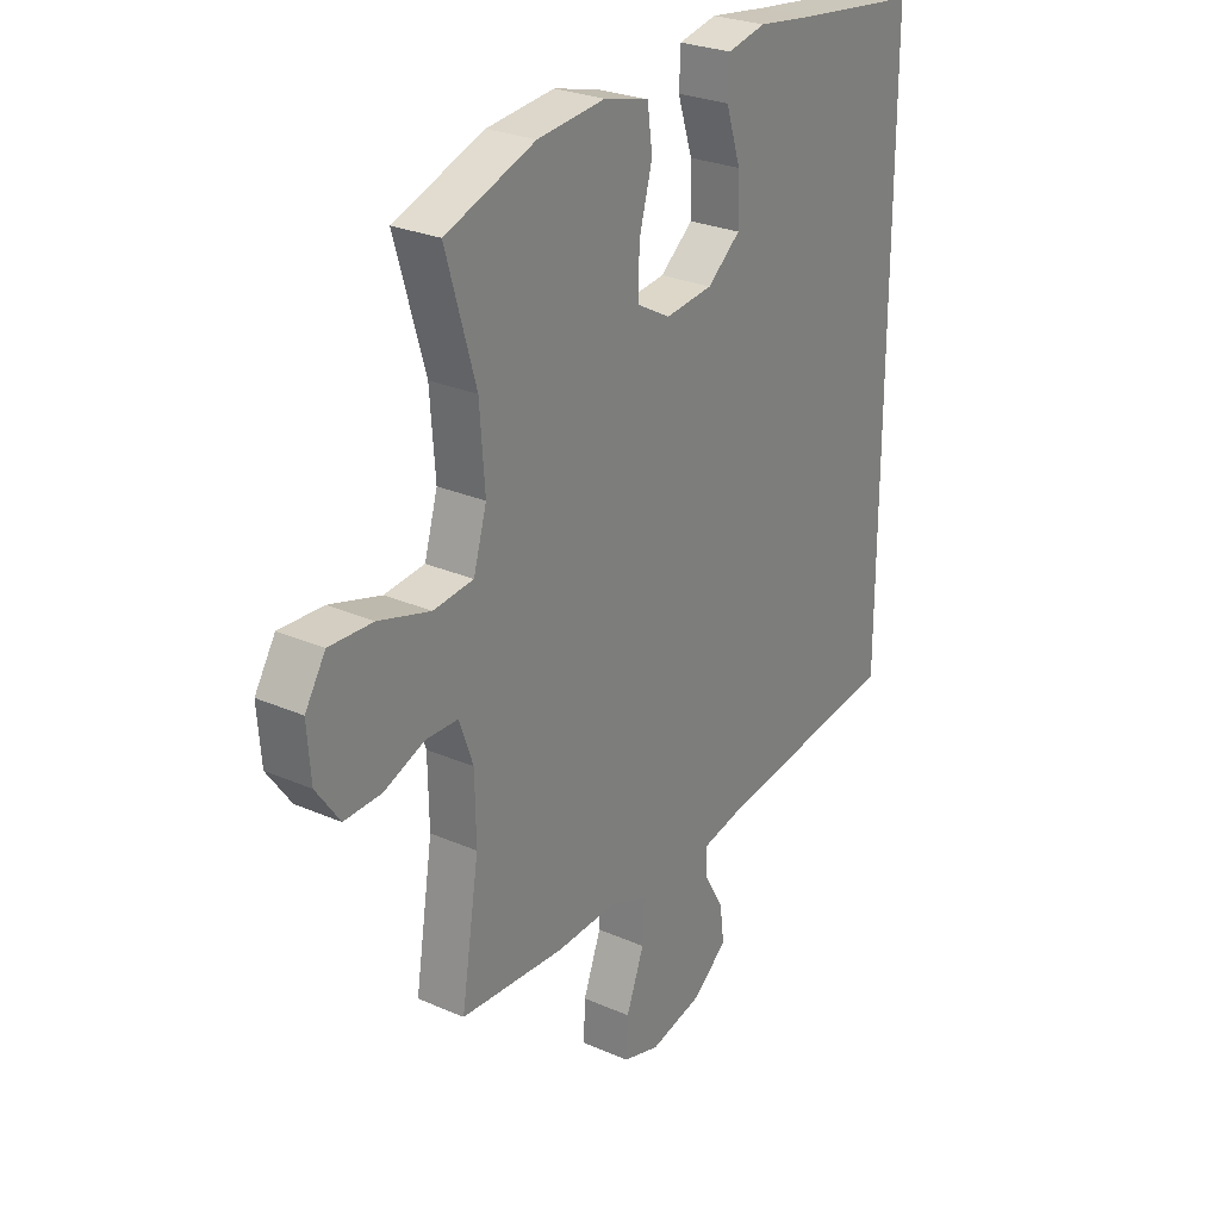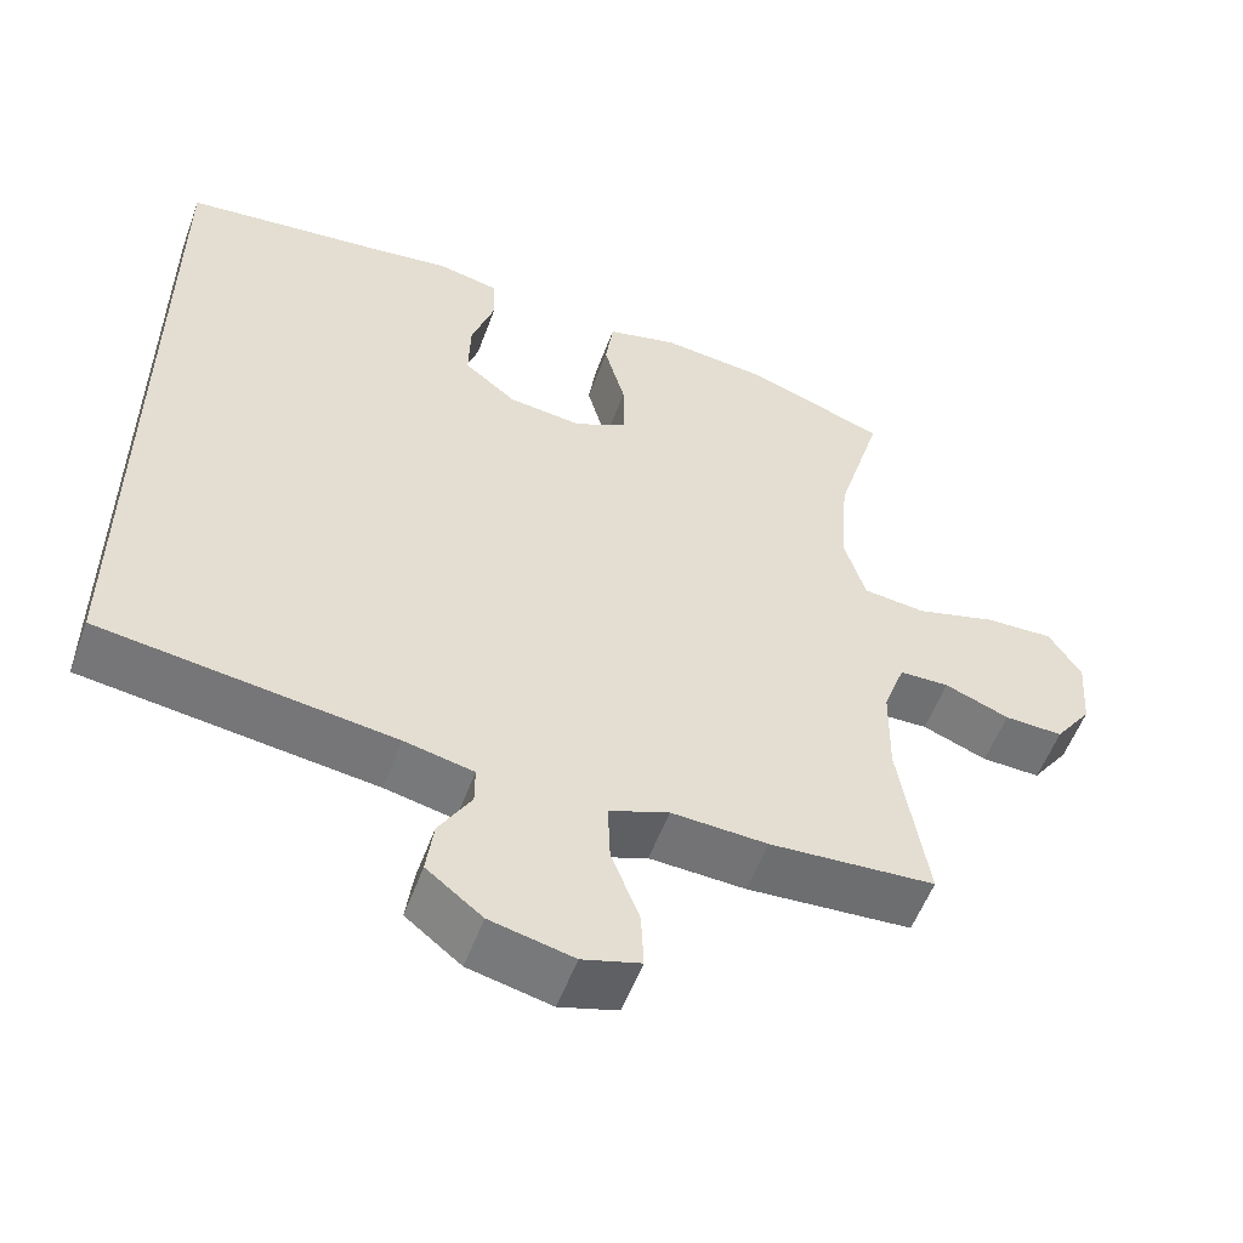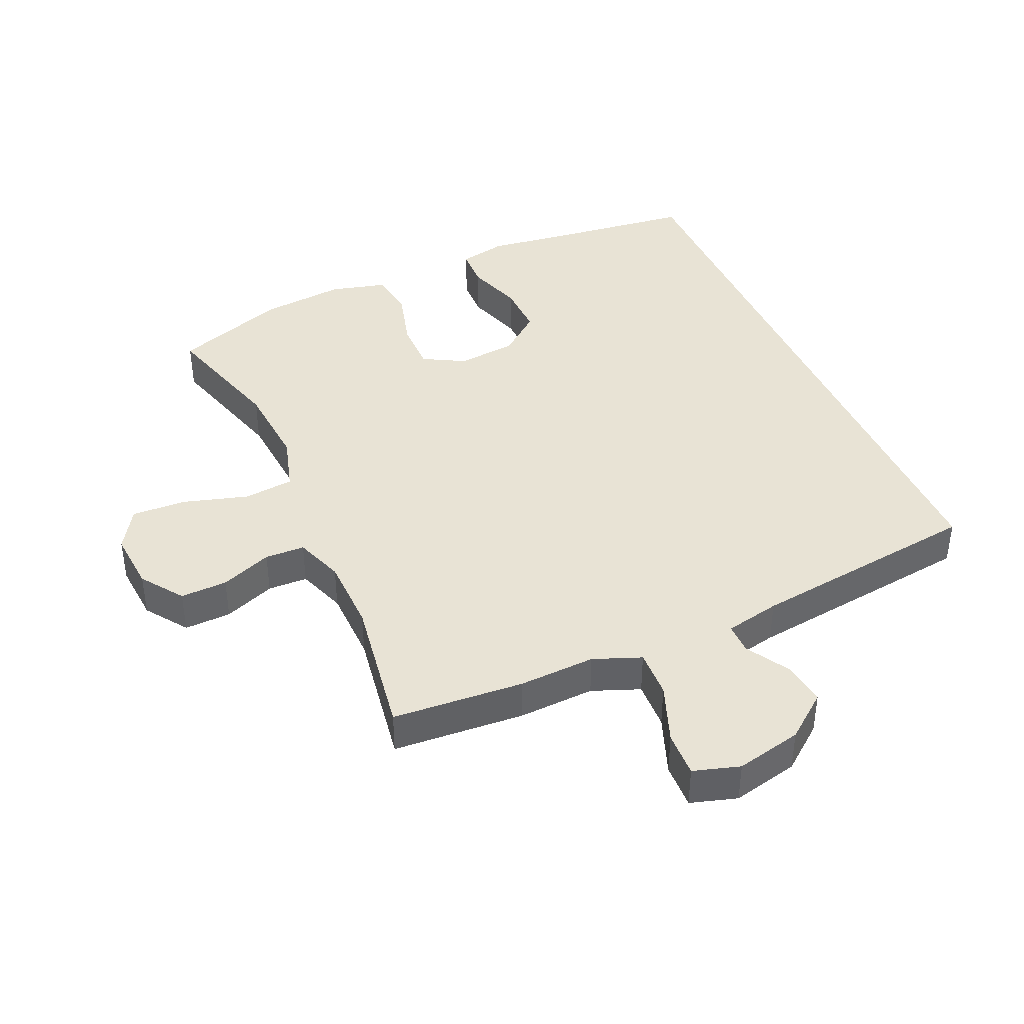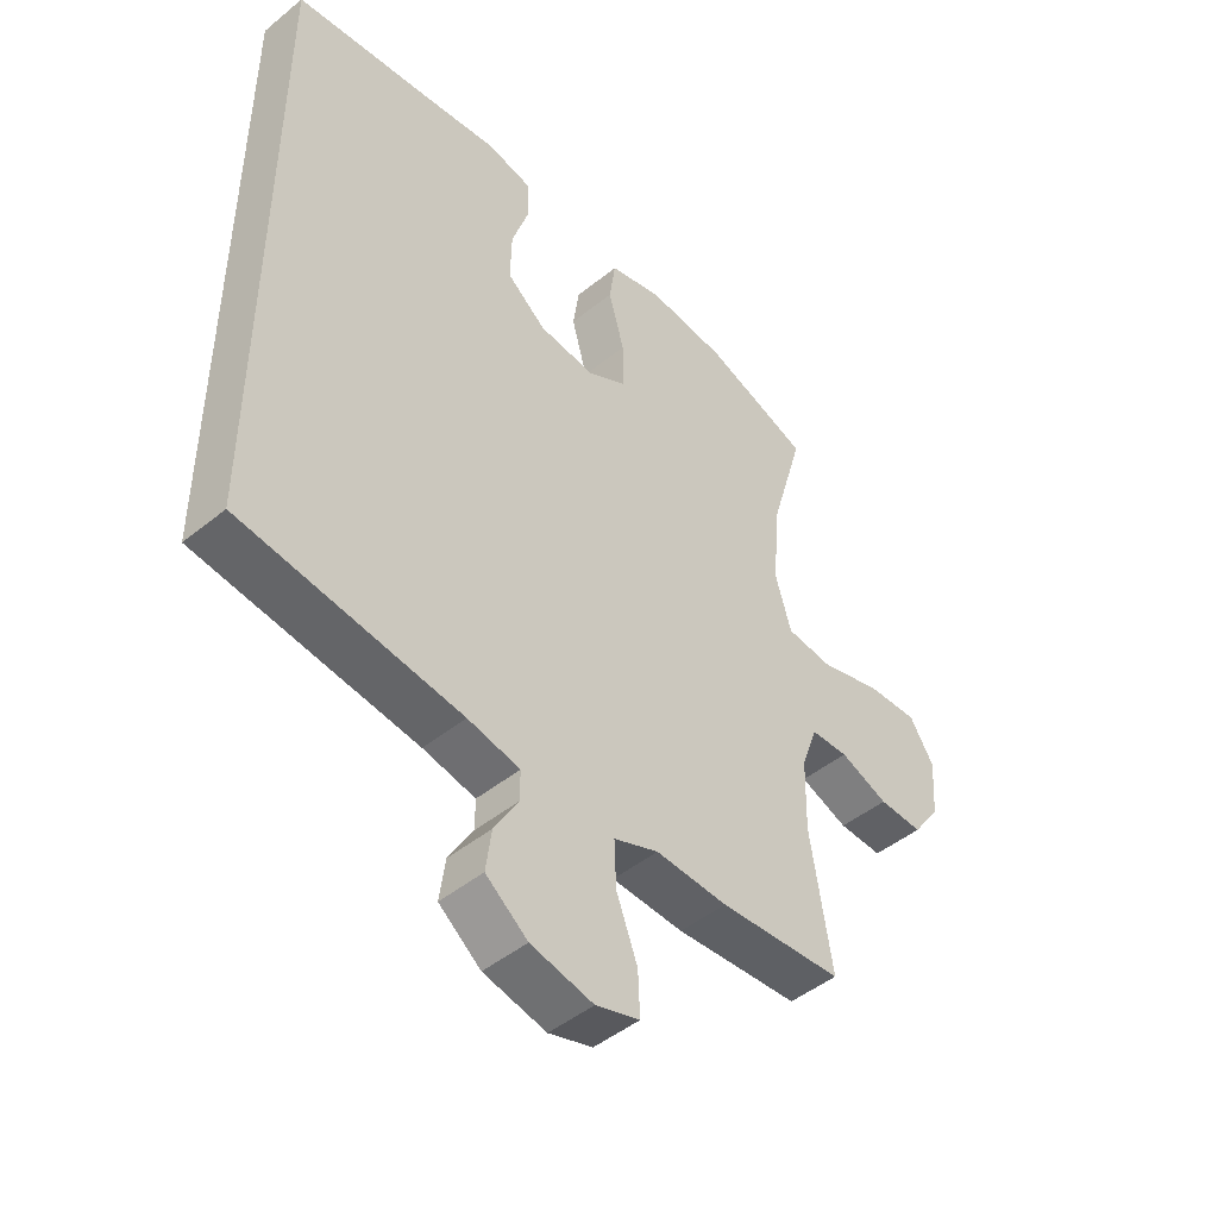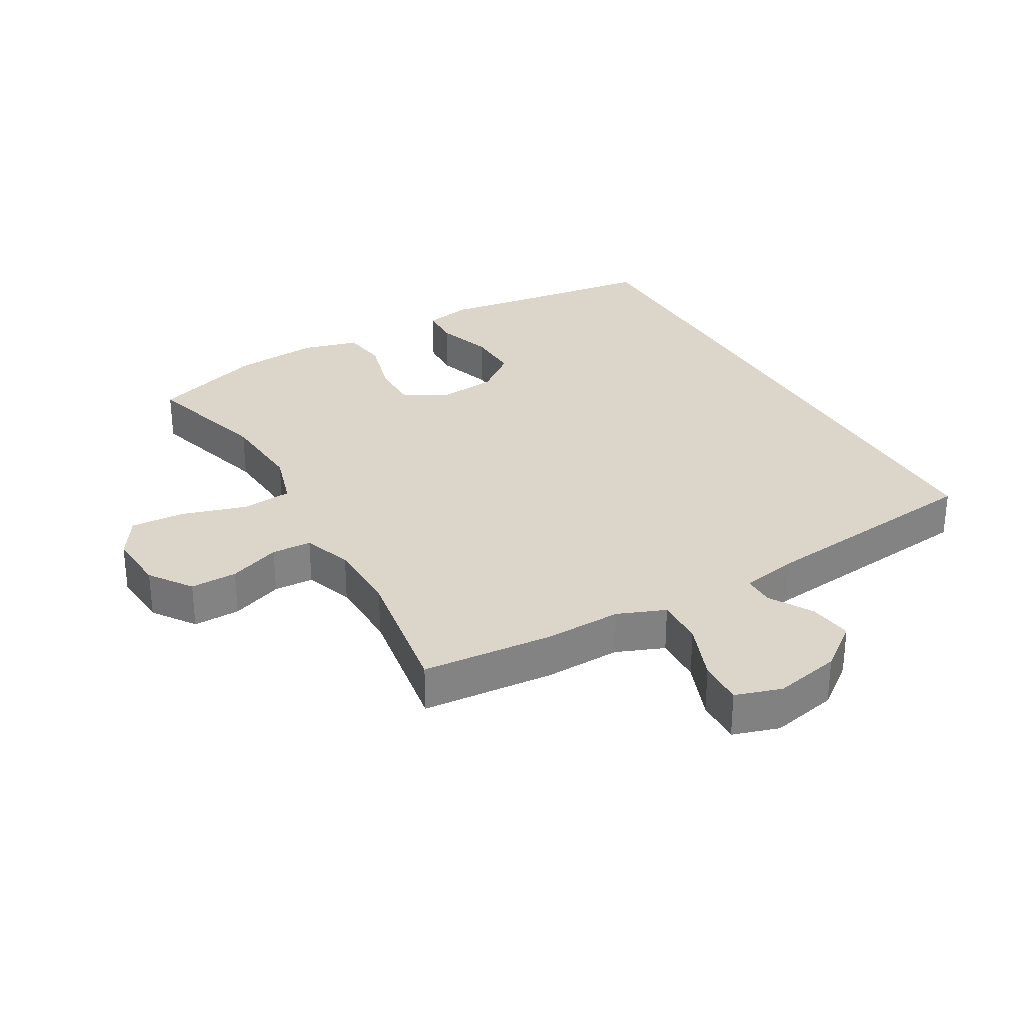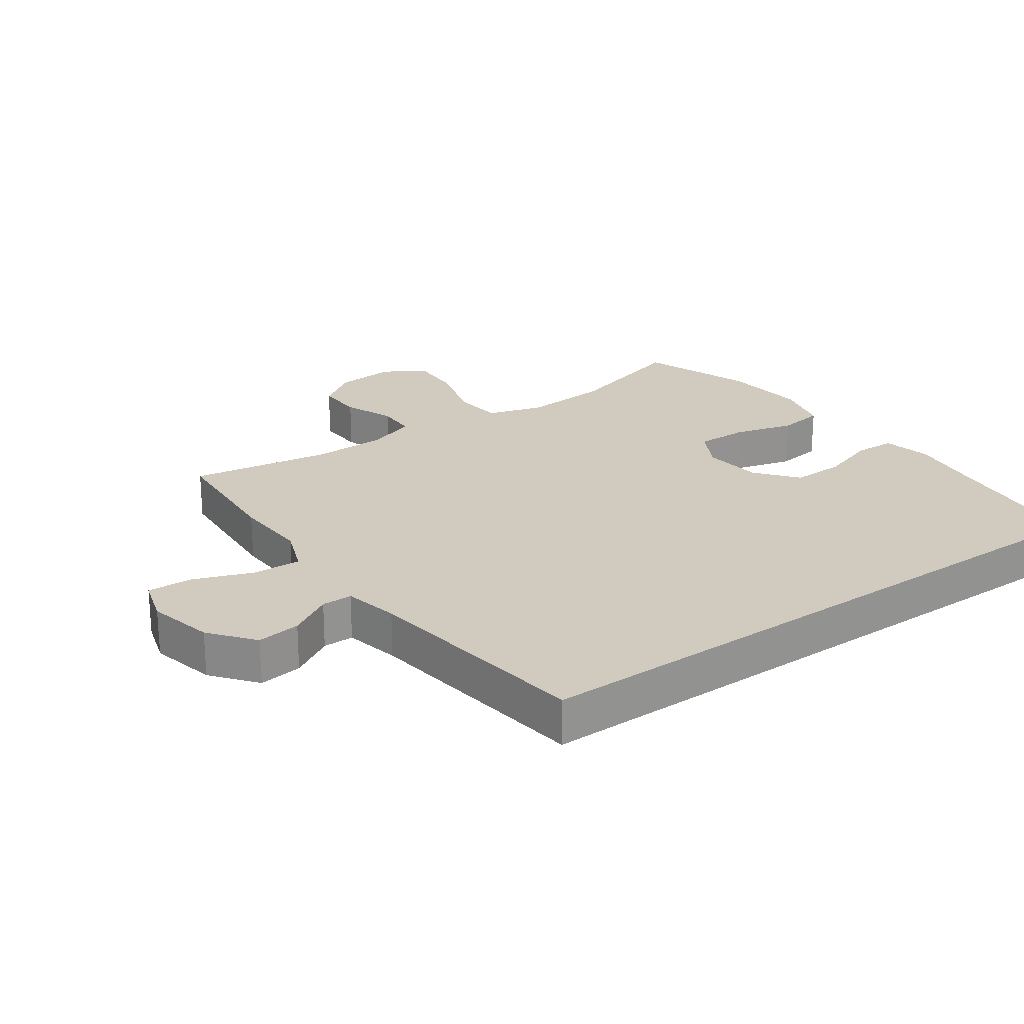
<metadata>
{"format":"obj","ext":"obj","renderer":"f3d","projection":"perspective","resolution":1024,"background":"white","views":[{"elev":27.0,"azim":124.2,"up":"+Z"},{"elev":-55.4,"azim":-20.2,"up":"+Z"},{"elev":41.0,"azim":156.0,"up":"+Y"},{"elev":-46.8,"azim":-47.3,"up":"+Z"},{"elev":30.0,"azim":150.5,"up":"+Y"},{"elev":23.5,"azim":-125.5,"up":"+Y"}]}
</metadata>
<code>
v 0.5 0.07 -0.5
v 0.295 0.07 -0.515
v 0.176 0.07 -0.51
v 0.102 0.07 -0.539
v 0.105 0.07 -0.614
v 0.14 0.07 -0.706
v 0.143 0.07 -0.777
v 0.071 0.07 -0.799
v -0.032 0.07 -0.776
v -0.101 0.07 -0.722
v -0.092 0.07 -0.654
v -0.052 0.07 -0.586
v -0.052 0.07 -0.538
v -0.138 0.07 -0.52
v -0.5 0.07 -0.474
v -0.5 0.07 0.537
v -0.263 0.07 0.566
v -0.148 0.07 0.582
v -0.073 0.07 0.566
v -0.07 0.07 0.503
v -0.099 0.07 0.414
v -0.101 0.07 0.331
v -0.036 0.07 0.279
v 0.057 0.07 0.269
v 0.122 0.07 0.305
v 0.121 0.07 0.385
v 0.095 0.07 0.48
v 0.105 0.07 0.552
v 0.193 0.07 0.575
v 0.325 0.07 0.562
v 0.5 0.07 0.5
v 0.442 0.07 0.301
v 0.432 0.07 0.167
v 0.458 0.07 0.079
v 0.536 0.07 0.071
v 0.637 0.07 0.101
v 0.722 0.07 0.105
v 0.762 0.07 0.041
v 0.755 0.07 -0.053
v 0.709 0.07 -0.118
v 0.636 0.07 -0.116
v 0.556 0.07 -0.085
v 0.494 0.07 -0.087
v 0.467 0.07 -0.163
v 0.465 0.07 -0.28
v 0.5 0 -0.5
v 0.295 0 -0.515
v 0.176 0 -0.51
v 0.102 0 -0.539
v 0.105 0 -0.614
v 0.14 0 -0.706
v 0.143 0 -0.777
v 0.071 0 -0.799
v -0.032 0 -0.776
v -0.101 0 -0.722
v -0.092 0 -0.654
v -0.052 0 -0.586
v -0.052 0 -0.538
v -0.138 0 -0.52
v -0.5 0 -0.474
v -0.5 0 0.537
v -0.263 0 0.566
v -0.148 0 0.582
v -0.073 0 0.566
v -0.07 0 0.503
v -0.099 0 0.414
v -0.101 0 0.331
v -0.036 0 0.279
v 0.057 0 0.269
v 0.122 0 0.305
v 0.121 0 0.385
v 0.095 0 0.48
v 0.105 0 0.552
v 0.193 0 0.575
v 0.325 0 0.562
v 0.5 0 0.5
v 0.442 0 0.301
v 0.432 0 0.167
v 0.458 0 0.079
v 0.536 0 0.071
v 0.637 0 0.101
v 0.722 0 0.105
v 0.762 0 0.041
v 0.755 0 -0.053
v 0.709 0 -0.118
v 0.636 0 -0.116
v 0.556 0 -0.085
v 0.494 0 -0.087
v 0.467 0 -0.163
v 0.465 0 -0.28
f 40 41 42
f 39 40 42
f 38 39 42
f 37 38 42
f 36 37 42
f 35 36 42
f 34 35 42 43
f 33 34 43 44
f 30 31 32
f 29 30 32
f 28 29 32
f 27 28 32
f 26 27 32
f 25 26 32 33
f 33 44 45
f 25 33 45
f 24 25 45
f 19 20 21
f 18 19 21
f 17 18 21
f 17 21 22
f 16 17 22
f 15 16 22
f 14 15 22
f 13 14 22 23
f 10 11 12
f 9 10 12
f 8 9 12
f 7 8 12
f 6 7 12
f 5 6 12
f 13 23 24
f 12 13 24
f 5 12 24
f 4 5 24
f 1 2 3
f 45 1 3
f 3 4 24 45
f 87 86 85
f 87 85 84
f 87 84 83
f 87 83 82
f 87 82 81
f 87 81 80
f 88 87 80 79
f 89 88 79 78
f 77 76 75
f 77 75 74
f 77 74 73
f 77 73 72
f 77 72 71
f 78 77 71 70
f 90 89 78
f 90 78 70
f 90 70 69
f 66 65 64
f 66 64 63
f 66 63 62
f 67 66 62
f 67 62 61
f 67 61 60
f 67 60 59
f 68 67 59 58
f 57 56 55
f 57 55 54
f 57 54 53
f 57 53 52
f 57 52 51
f 57 51 50
f 69 68 58
f 69 58 57
f 69 57 50
f 69 50 49
f 48 47 46
f 48 46 90
f 90 69 49 48
f 1 46 47 2
f 2 47 48 3
f 3 48 49 4
f 4 49 50 5
f 5 50 51 6
f 6 51 52 7
f 7 52 53 8
f 8 53 54 9
f 9 54 55 10
f 10 55 56 11
f 11 56 57 12
f 12 57 58 13
f 13 58 59 14
f 14 59 60 15
f 15 60 61 16
f 16 61 62 17
f 17 62 63 18
f 18 63 64 19
f 19 64 65 20
f 20 65 66 21
f 21 66 67 22
f 22 67 68 23
f 23 68 69 24
f 24 69 70 25
f 25 70 71 26
f 26 71 72 27
f 27 72 73 28
f 28 73 74 29
f 29 74 75 30
f 30 75 76 31
f 31 76 77 32
f 32 77 78 33
f 33 78 79 34
f 34 79 80 35
f 35 80 81 36
f 36 81 82 37
f 37 82 83 38
f 38 83 84 39
f 39 84 85 40
f 40 85 86 41
f 41 86 87 42
f 42 87 88 43
f 43 88 89 44
f 44 89 90 45
f 45 90 46 1

</code>
